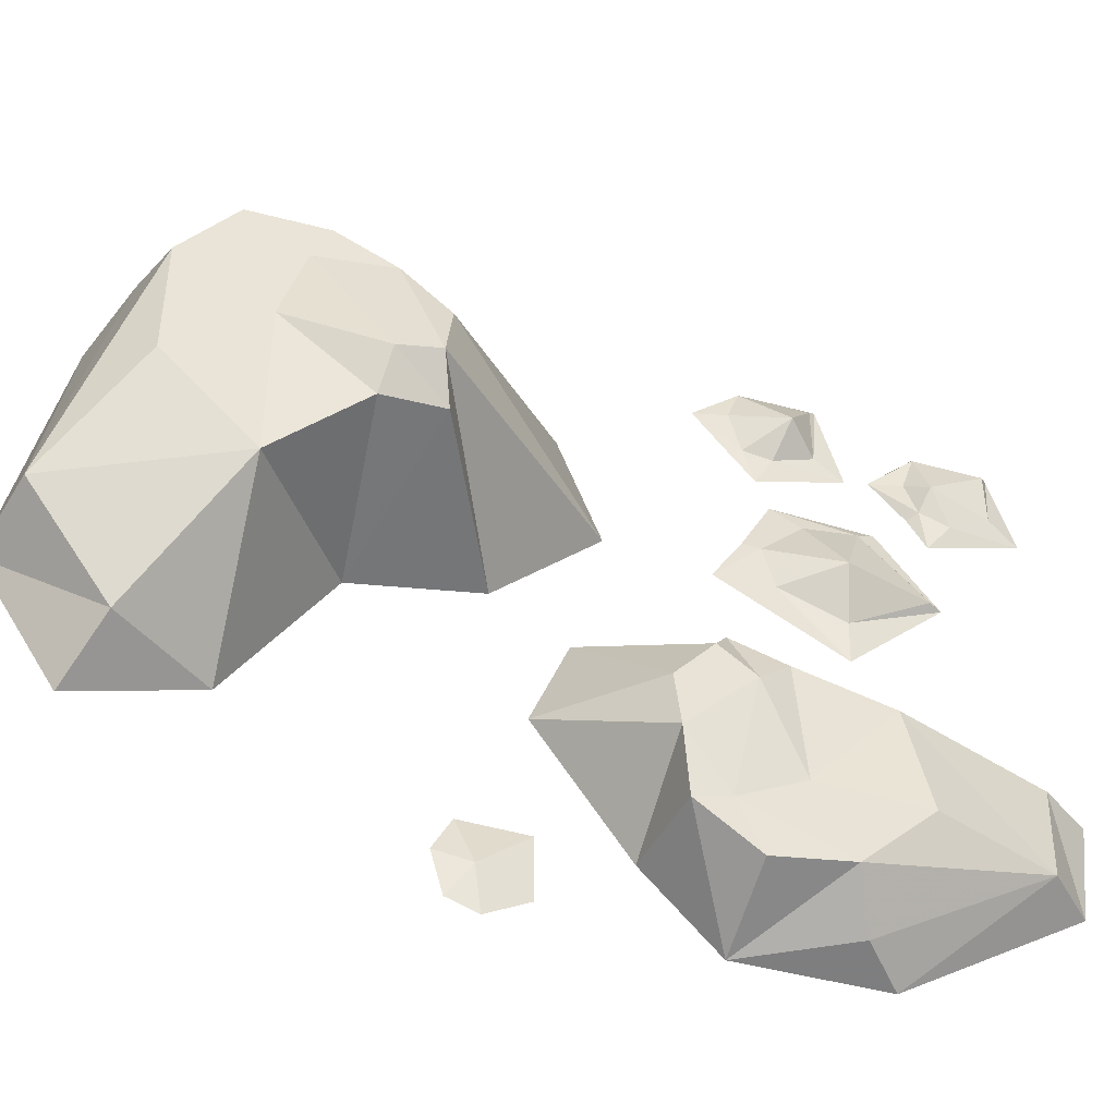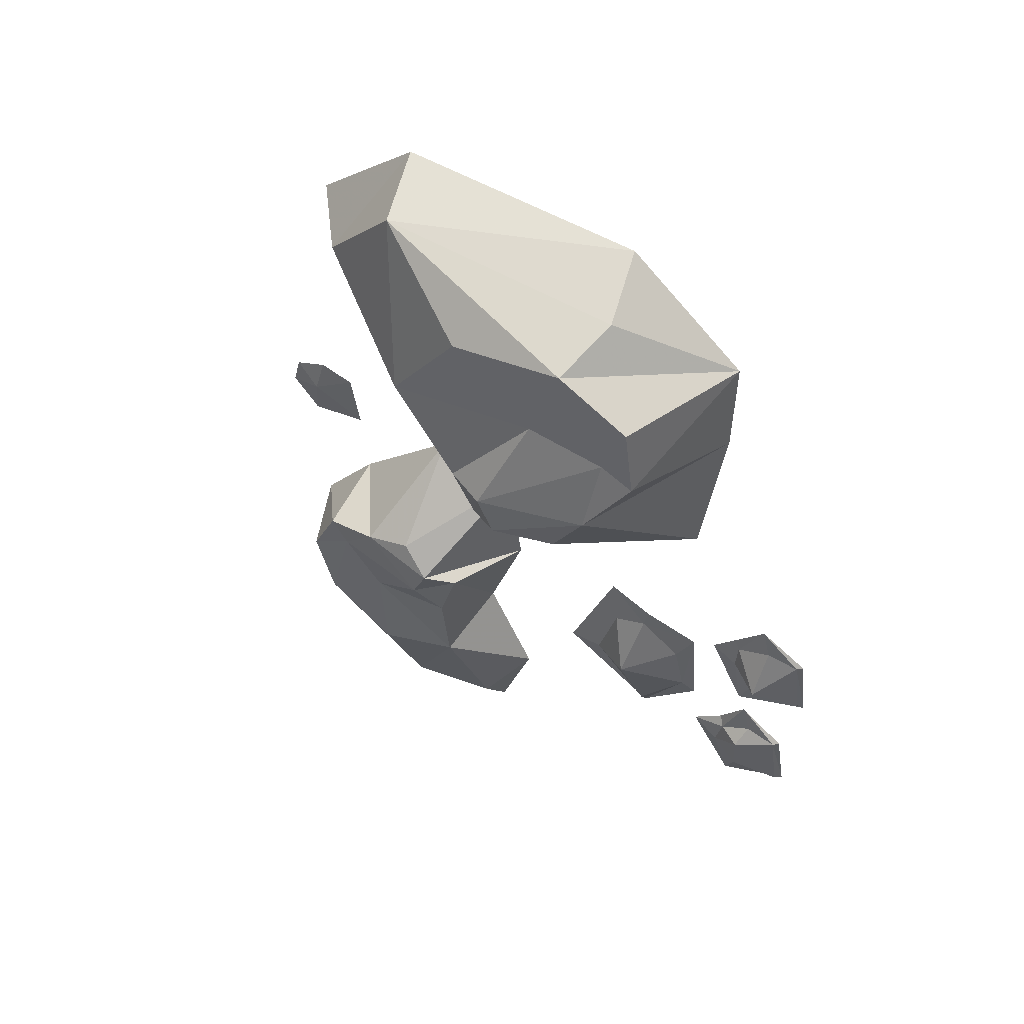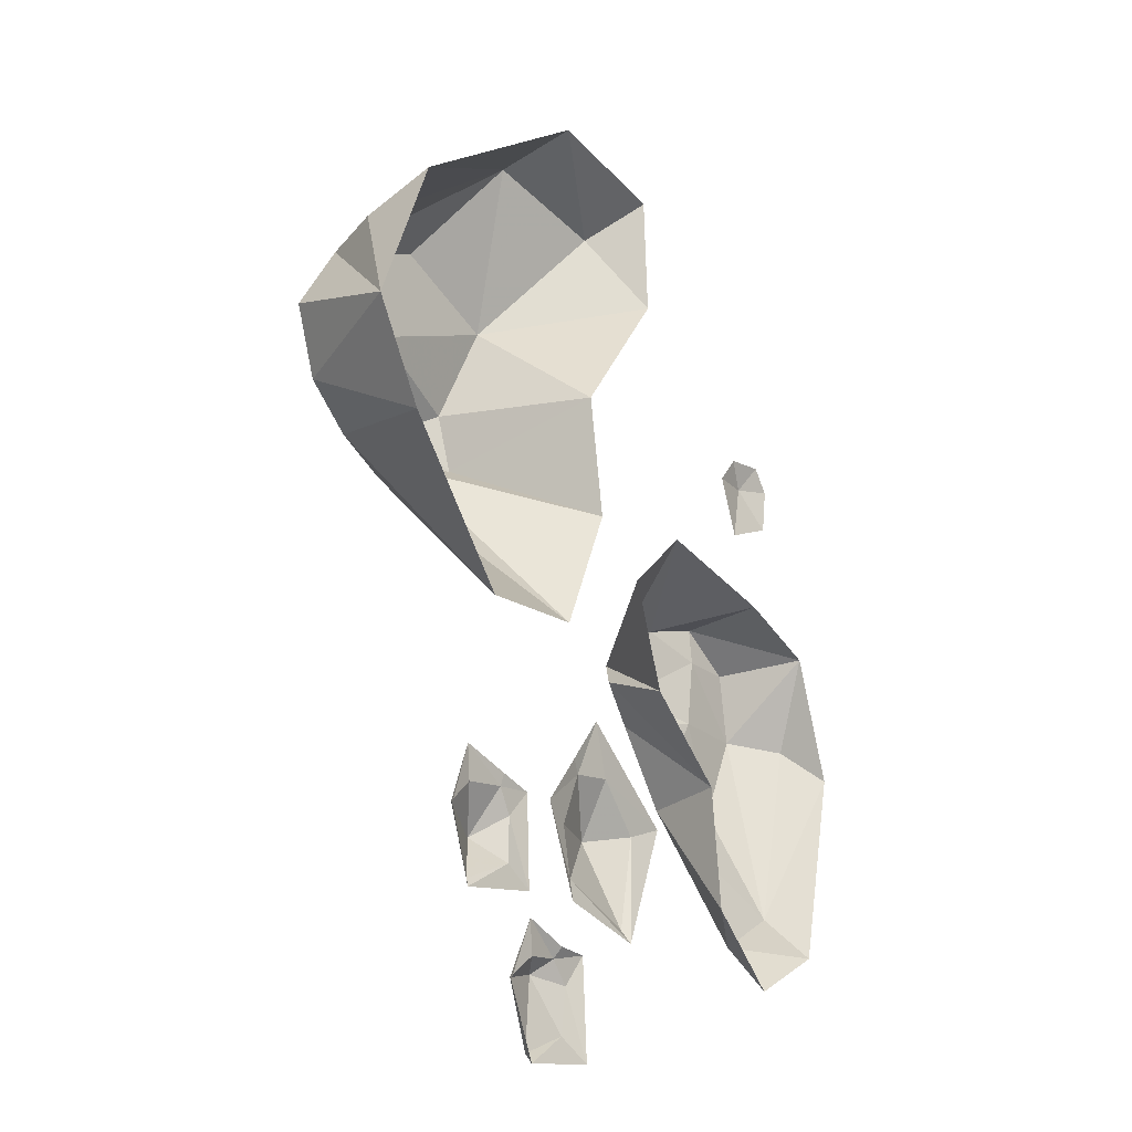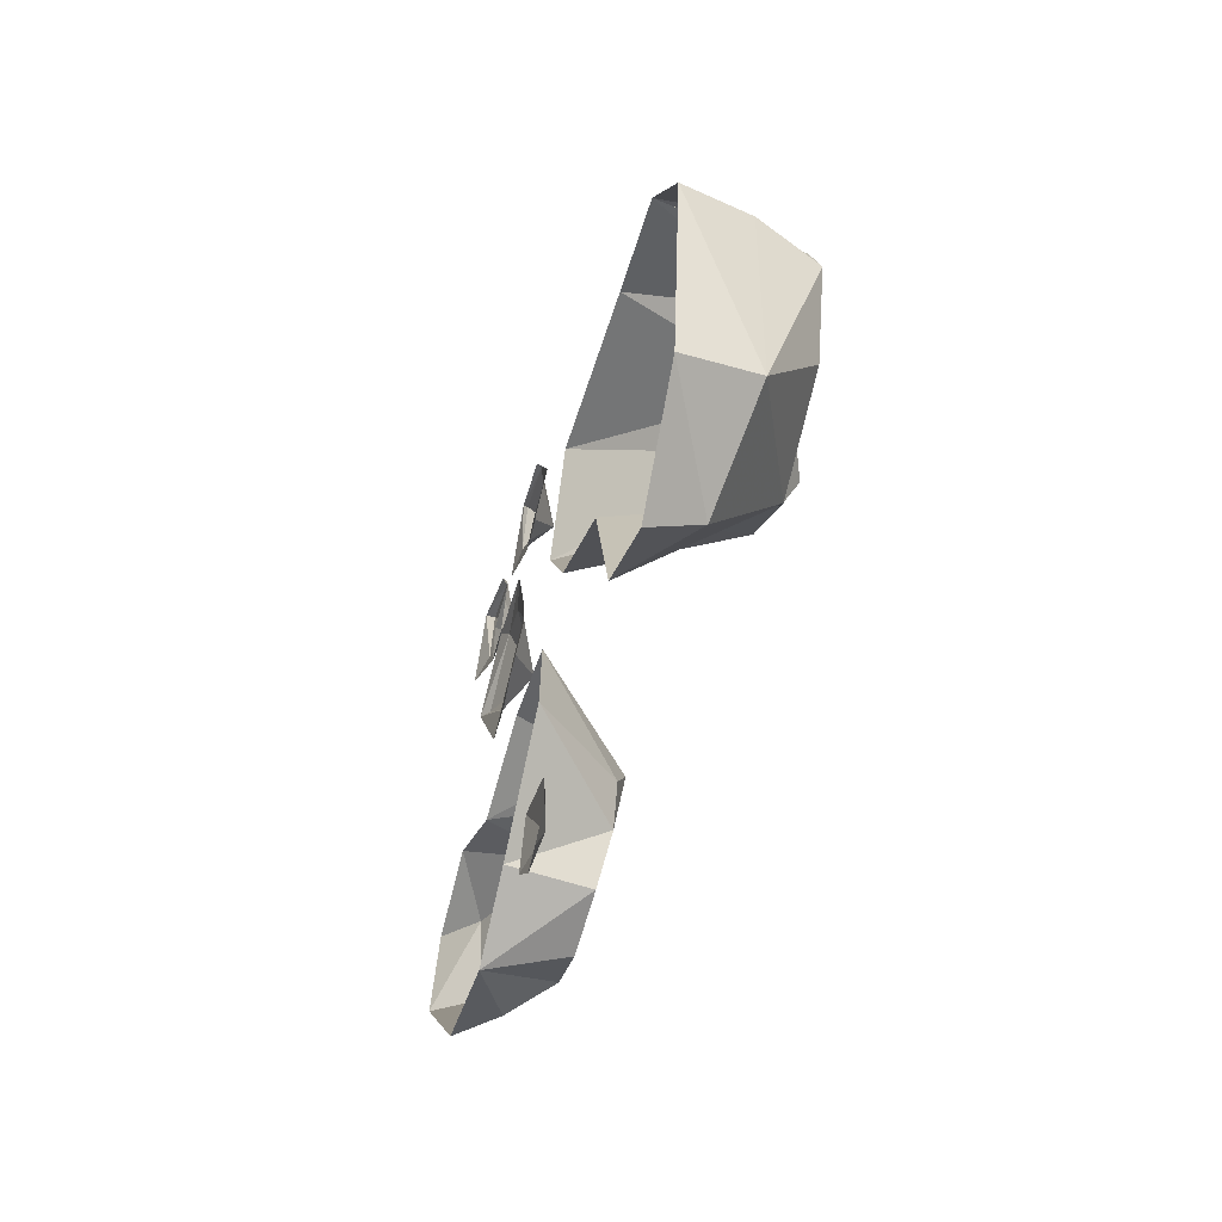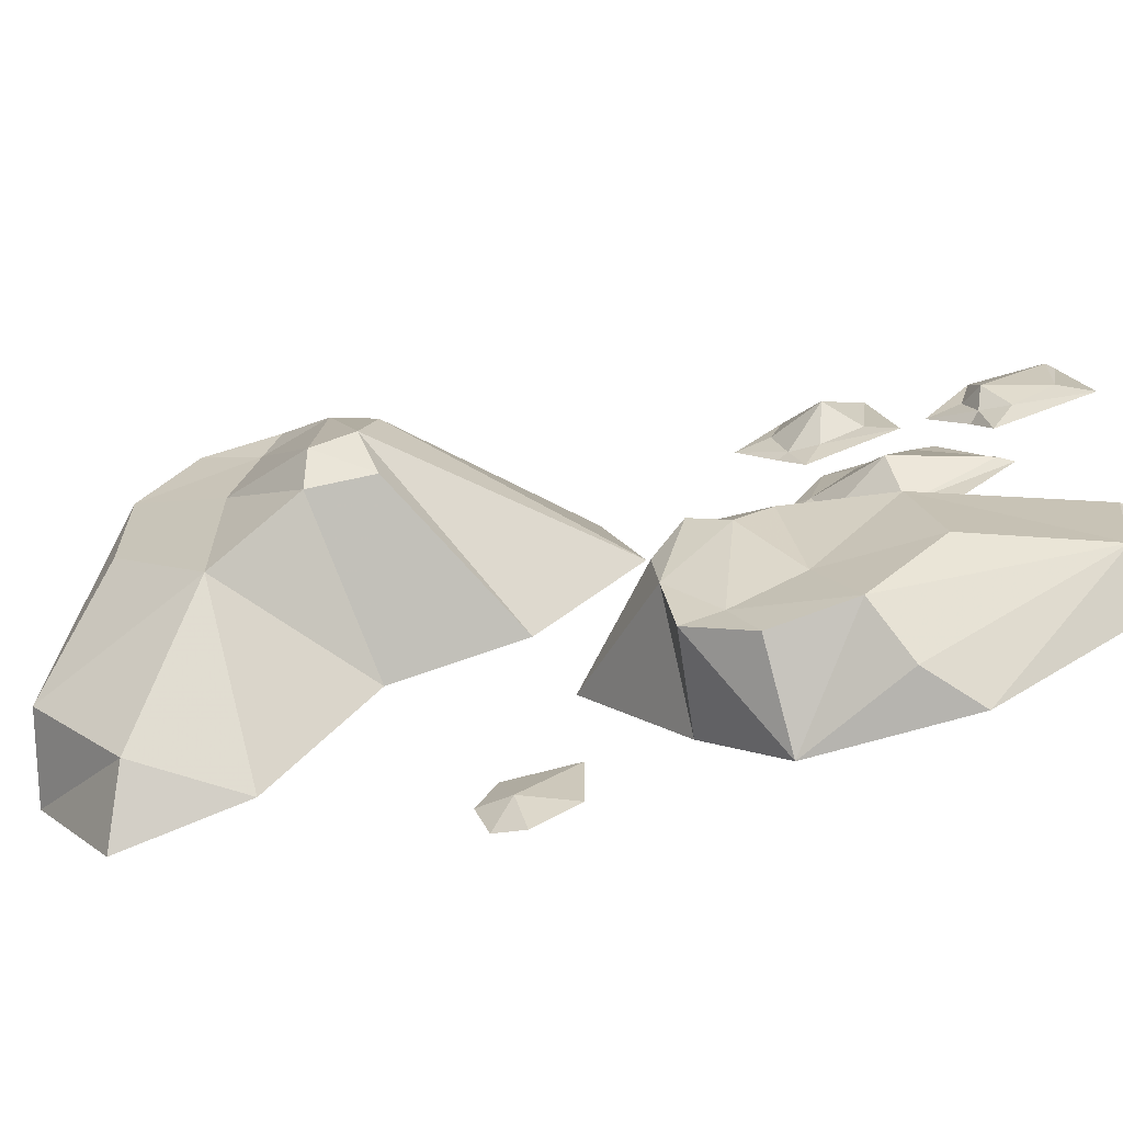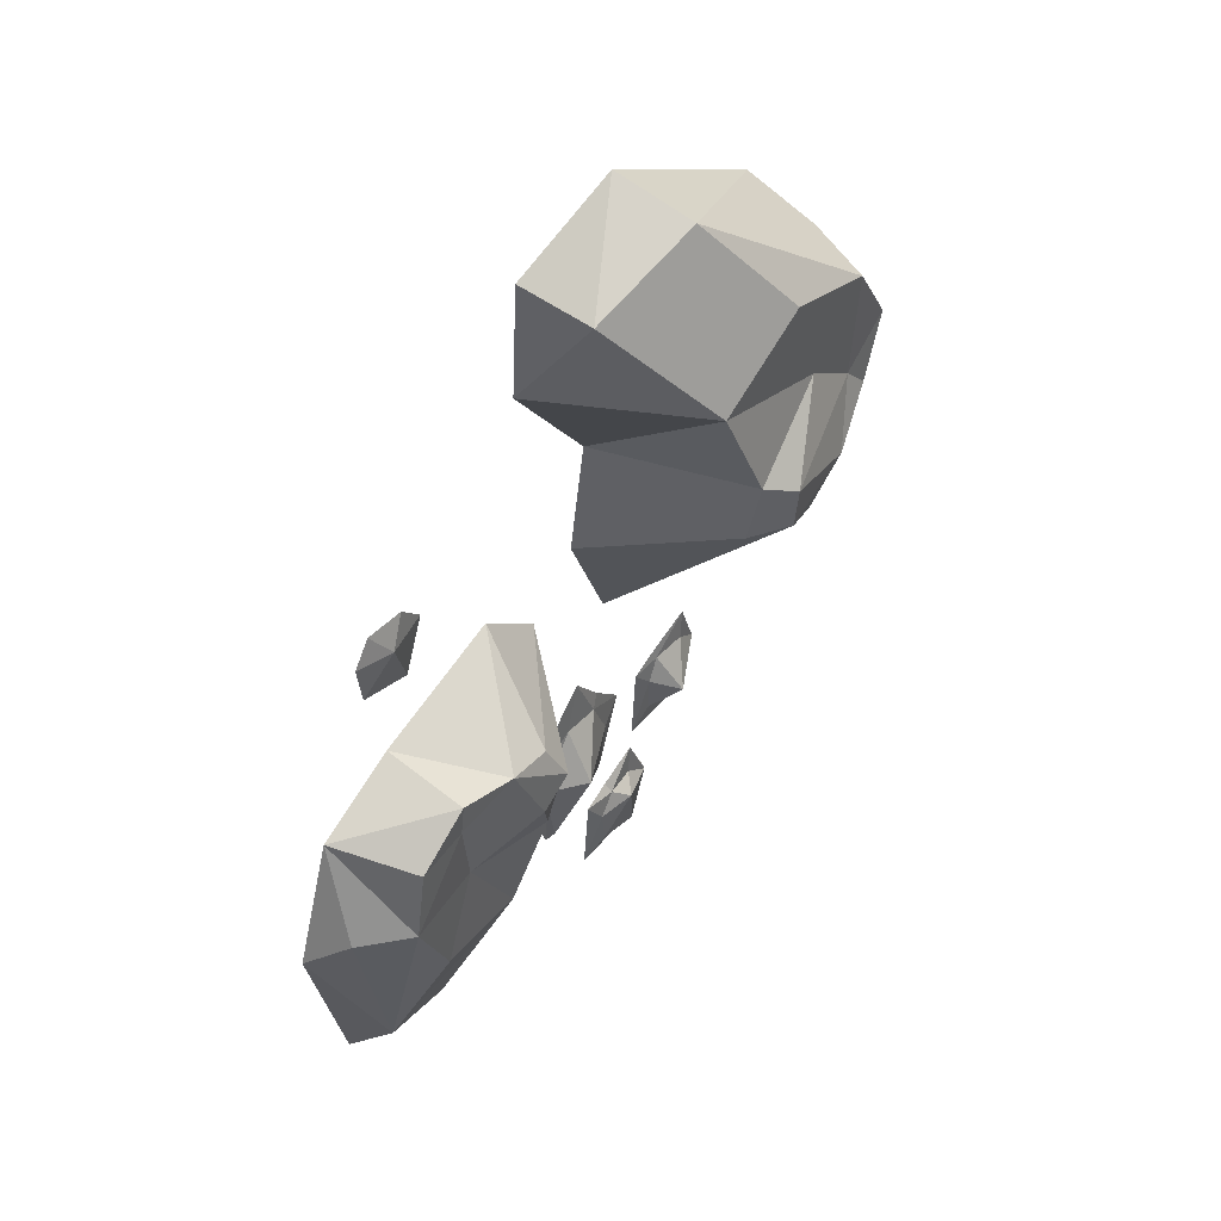
<metadata>
{"format":"obj","ext":"obj","renderer":"f3d","projection":"perspective","resolution":1024,"background":"white","views":[{"elev":-44.8,"azim":-93.9,"up":"+Z"},{"elev":35.6,"azim":-60.0,"up":"+Y"},{"elev":6.9,"azim":35.2,"up":"+Y"},{"elev":52.6,"azim":-175.5,"up":"+Y"},{"elev":-67.1,"azim":-59.5,"up":"+Z"},{"elev":23.8,"azim":-147.0,"up":"+Y"}]}
</metadata>
<code>
v 0.04688 -0.6172 -0.09375
v 0.07031 -0.6953 0.2422
v 0.1641 -0.6328 0.2266
v 0.1484 -0.5625 -0.1172
v 0.1016 -0.7188 -0.2266
v 0.01562 -0.8594 -0.07031
v -0.01562 -0.7422 0.04688
v -0.01562 -0.7422 0.2109
v 0.2031 -0.7969 0.375
v 0.2109 -0.8203 -0.2344
v 0.2422 -0.9453 -0.03906
v 0.1719 -0.6641 -0.2812
v 0.01562 -0.9766 0.02344
v 0.01562 -0.8594 0.1484
v 0.02344 -0.8906 0.2578
v 0 -0.8125 0.3047
v 0.02344 -0.9141 0.3047
v 0.2422 -0.9453 0.3516
v 0.01562 -0.9922 0.2344
v 0.3125 -1.188 0.2812
v 0.03125 -1.055 0.1797
v 0.3203 -1.242 0.125
v 0.007812 -1.047 0.09375
v 0.2891 -1.109 0
v 0.04688 -1.055 0.03906
v -0.007812 -0.9922 0.07812
v 0.3906 -1.742 -0.2891
v 0.3359 -1.516 -0.4297
v 0.4062 -1.555 -0.4453
v 0.4688 -1.789 -0.2891
v 0.4062 -1.75 -0.1562
v 0.2812 -1.562 -0.1562
v 0.2891 -1.594 -0.2891
v 0.2656 -1.5 -0.3828
v 0.3594 -1.367 -0.4453
v 0.4375 -1.672 -0.08594
v 0.3906 -1.508 -0.1328
v 0.4688 -1.805 -0.1562
v 0.2344 -1.438 -0.1406
v 0.2578 -1.453 -0.2812
v 0.2344 -1.367 -0.3281
v 0.2422 -1.398 -0.3984
v 0.2188 -1.32 -0.3438
v 0.3359 -1.273 -0.3438
v 0.2031 -1.312 -0.2578
v 0.3047 -1.156 -0.1719
v 0.2031 -1.305 -0.1875
v 0.3125 -1.203 -0.05469
v 0.1953 -1.352 -0.1484
v 0.3516 -1.359 -0.05469
v 0.2266 -1.367 -0.1094
v 0.2109 -1.398 -0.1797
v 0.2734 -1.102 -0.3984
v 0.2812 -1.078 -0.3359
v 0.2734 -1.055 -0.3828
v 0.2812 -1.07 -0.4375
v 0.2891 -1.109 -0.4531
v 0.3047 -1.164 -0.4219
v 0.3047 -1.164 -0.3359
v 0.4062 -1.664 0.3359
v 0.4219 -1.648 0.3984
v 0.4219 -1.633 0.3516
v 0.4219 -1.648 0.3047
v 0.4297 -1.688 0.2891
v 0.4453 -1.742 0.3203
v 0.4453 -1.742 0.3984
v 0.4609 -1.75 0.4062
v 0.4297 -1.648 0.4062
v 0.4141 -1.586 0.3438
v 0.4297 -1.633 0.2969
v 0.4297 -1.656 0.25
v 0.4688 -1.781 0.2969
v 0.3516 -1.539 0.1406
v 0.3984 -1.562 0.2344
v 0.3828 -1.492 0.2266
v 0.3672 -1.438 0.1719
v 0.375 -1.453 0.1172
v 0.3906 -1.539 0.07812
v 0.4219 -1.648 0.1484
v 0.4375 -1.664 0.1484
v 0.4141 -1.586 0.25
v 0.3828 -1.453 0.2578
v 0.3672 -1.414 0.1797
v 0.3594 -1.375 0.1172
v 0.3984 -1.539 0.02344
v 0.3438 -1.484 0.3828
v 0.3672 -1.422 0.4453
v 0.3594 -1.406 0.3984
v 0.3672 -1.422 0.3438
v 0.375 -1.461 0.3359
v 0.3906 -1.516 0.3594
v 0.3906 -1.516 0.4453
v 0.3984 -1.523 0.4531
v 0.375 -1.422 0.4531
v 0.3516 -1.359 0.3906
v 0.3672 -1.406 0.3359
v 0.375 -1.438 0.2969
v 0.4062 -1.555 0.3359
f 1 2 3
f 1 3 4
f 1 4 5
f 1 5 6
f 1 6 7
f 1 7 8
f 1 8 2
f 2 8 9
f 2 9 3
f 10 11 6
f 10 6 5
f 10 5 12
f 12 5 4
f 11 13 6
f 6 13 14
f 6 14 7
f 7 14 8
f 8 14 15
f 8 15 16
f 8 16 9
f 9 16 17
f 9 17 18
f 18 17 19
f 18 19 20
f 20 19 21
f 20 21 22
f 22 21 23
f 22 23 24
f 24 23 25
f 24 25 11
f 11 25 13
f 13 25 26
f 13 26 14
f 14 26 15
f 15 26 19
f 15 19 17
f 15 17 16
f 19 26 23
f 19 23 21
f 26 25 23
f 27 28 29
f 27 29 30
f 27 30 31
f 27 31 32
f 27 32 33
f 27 33 34
f 27 34 28
f 28 34 35
f 28 35 29
f 36 37 32
f 36 32 31
f 36 31 38
f 38 31 30
f 37 39 32
f 32 39 40
f 32 40 33
f 33 40 34
f 34 40 41
f 34 41 42
f 34 42 35
f 35 42 43
f 35 43 44
f 44 43 45
f 44 45 46
f 46 45 47
f 46 47 48
f 48 47 49
f 48 49 50
f 50 49 51
f 50 51 37
f 37 51 39
f 39 51 52
f 39 52 40
f 40 52 41
f 41 52 45
f 41 45 43
f 41 43 42
f 45 52 49
f 45 49 47
f 52 51 49
f 60 61 62
f 60 62 63
f 60 63 64
f 60 64 65
f 60 65 66
f 60 66 61
f 61 66 67
f 61 67 68
f 61 68 69
f 61 69 62
f 62 69 63
f 63 69 70
f 63 70 71
f 63 71 64
f 64 71 72
f 64 72 65
f 65 72 67
f 65 67 66
f 53 54 55
f 53 55 56
f 53 56 57
f 53 57 58
f 53 58 59
f 53 59 54
f 73 74 75
f 73 75 76
f 73 76 77
f 73 77 78
f 73 78 79
f 73 79 74
f 86 87 88
f 86 88 89
f 86 89 90
f 86 90 91
f 86 91 92
f 86 92 87
f 74 79 80
f 74 80 81
f 74 81 82
f 74 82 75
f 75 82 76
f 76 82 83
f 76 83 84
f 76 84 77
f 77 84 85
f 77 85 78
f 78 85 80
f 78 80 79
f 87 92 93
f 87 93 94
f 87 94 95
f 87 95 88
f 88 95 89
f 89 95 96
f 89 96 97
f 89 97 90
f 90 97 98
f 90 98 91
f 91 98 93
f 91 93 92

</code>
